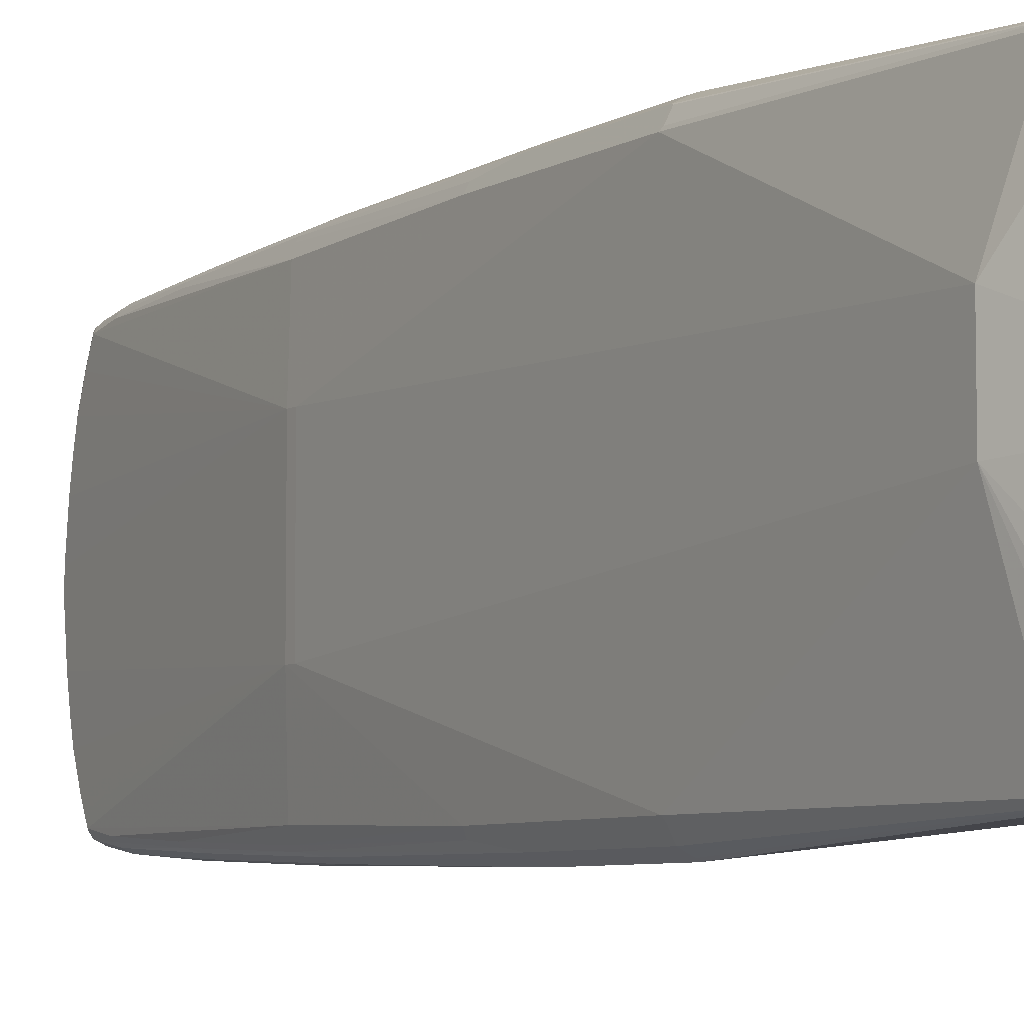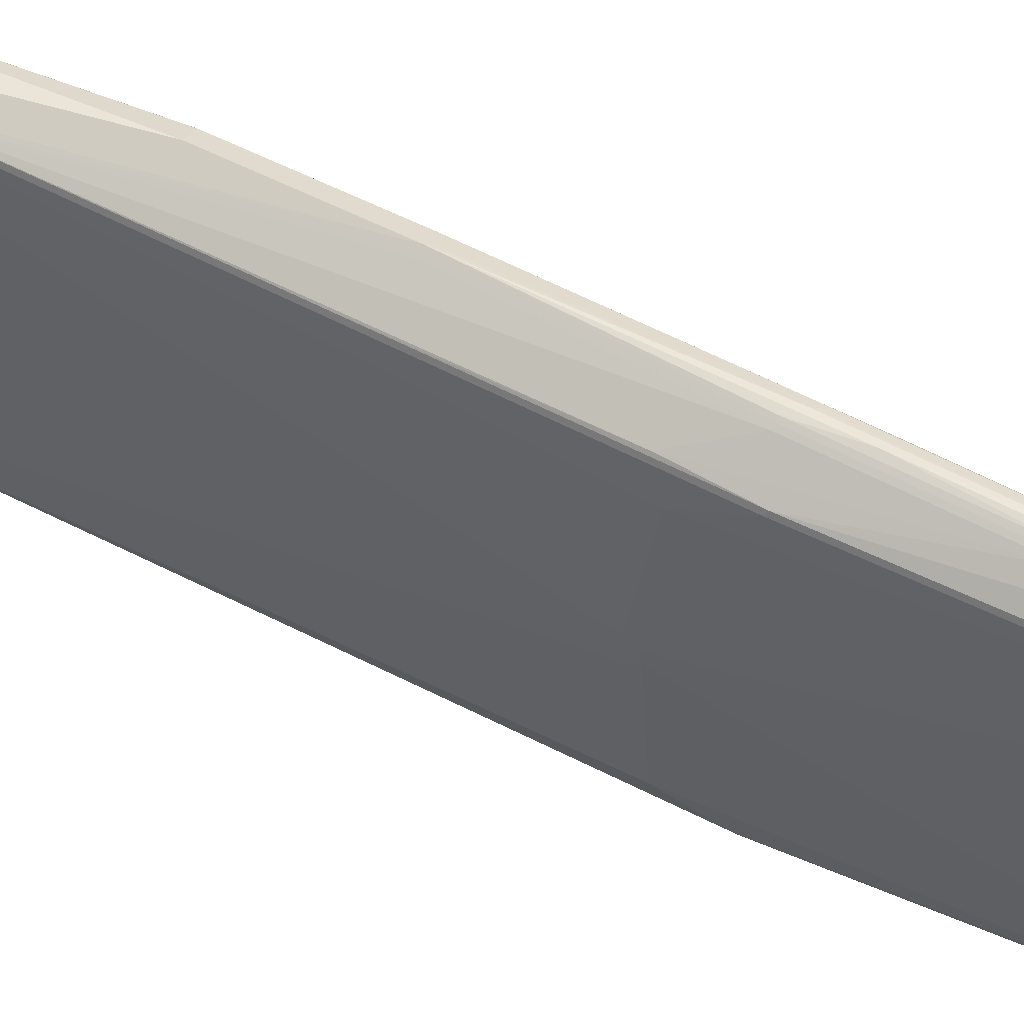
<metadata>
{"format":"obj","ext":"obj","renderer":"f3d","projection":"perspective","resolution":1024,"background":"white","views":[{"elev":-6.3,"azim":-31.0,"up":"+Y"},{"elev":57.2,"azim":118.1,"up":"+Y"}]}
</metadata>
<code>
v -0.02106 -0.358 0.1052
v -0.02106 -0.358 0.3685
v -0.04912 -0.3439 0.1087
v -0.03509 -0.3509 0.09121
v -0.03158 -0.3474 -0.2947
v -0.02106 -0.3474 -0.3685
v -0.01052 -0.3474 -0.2736
v 0.05264 -0.3264 -0.2947
v -0.02807 -0.3544 0.3719
v -0.04912 -0.3439 0.3719
v 0.05264 -0.3264 0.8949
v -0.01052 -0.3264 0.8949
v -0.01755 -0.3229 0.8983
v -0.05615 -0.3299 0.007016
v -0.04912 -0.3334 -0.3649
v -0.04561 -0.3404 -0.2983
v -0.03158 -0.3369 -0.5896
v -0.02106 -0.3369 -0.6421
v -0.01052 -0.3369 -0.579
v -0.01052 -0.3264 -0.7896
v 0.05966 -0.3229 -0.2947
v -0.05966 -0.3229 0.3719
v 0.05966 -0.3229 0.8949
v 0.0579 -0.3237 0.9002
v 0.05264 -0.3229 0.9019
v -0.01052 -0.3229 0.9019
v -0.01578 -0.3211 0.9027
v -0.01842 -0.3053 0.9066
v -0.02106 -0.3159 0.8949
v -0.06317 -0.3159 0.01043
v -0.05264 -0.3264 -0.3685
v -0.04912 -0.3229 -0.6387
v -0.04561 -0.3299 -0.593
v -0.04561 -0.3194 -0.8037
v -0.03158 -0.3264 -0.8001
v -0.02106 -0.3264 -0.8107
v -0.01052 -0.3159 -0.8738
v -0.003496 -0.3229 -0.7896
v 0.003496 -0.3194 -0.7896
v 0.0386 -0.2913 -0.8107
v 0.06053 -0.3211 -0.3
v 0.06317 -0.3159 -0.2947
v -0.06317 -0.3159 0.3685
v 0.06317 -0.3159 0.8949
v 0.05966 -0.3194 0.9019
v 0.04738 -0.2711 0.9317
v 0.04212 -0.2772 0.93
v 0 -0.2772 0.93
v -0.01578 -0.3 0.9133
v -0.00526 -0.2685 0.9343
v -0.01842 -0.2632 0.9277
v -0.02106 -0.2526 0.9264
v -0.06317 -0.04205 0.8422
v -0.08423 -0.1369 -0.3264
v -0.06317 -0.3053 -0.3578
v -0.05264 -0.3159 -0.6421
v -0.04912 -0.3123 -0.8177
v -0.04561 -0.3088 -0.8772
v -0.03158 -0.3159 -0.8738
v -0.01403 -0.3088 -0.8879
v -0.007008 -0.3123 -0.8808
v -0.002622 -0.3105 -0.8791
v 0.003496 -0.3088 -0.8738
v 0.03948 -0.2895 -0.8158
v 0.04212 -0.2843 -0.8107
v 0.04212 -0.2737 -0.8528
v 0.04212 -0.2632 -0.8949
v 0.07369 -0.2737 -0.1999
v -0.08423 -0.1369 -0.3053
v 0.06317 -0.2948 0.9053
v 0.08423 -0.04205 -0.1367
v 0.08423 -0.03154 -0.1263
v 0.08423 -0.01051 -0.1157
v 0.05966 -0.2983 0.9123
v 0.04912 -0.2667 0.9334
v 0.04212 -0.2632 0.937
v 0 -0.2632 0.937
v -0.01578 -0.2579 0.9343
v -0.01578 -0.2264 0.9449
v -0.01755 -0.2526 0.9334
v -0.02106 -0.221 0.937
v -0.02106 -0.1579 0.9474
v -0.02106 -0.03154 0.958
v -0.06317 0.1053 0.8422
v -0.08423 0.1369 -0.3264
v -0.05264 -0.02102 -0.958
v -0.05264 -0.1053 -0.9474
v -0.05264 -0.1579 -0.937
v -0.05264 -0.2 -0.9264
v -0.05264 -0.2526 -0.9053
v -0.05264 -0.2737 -0.8949
v -0.05264 -0.2948 -0.8843
v -0.05264 -0.3053 -0.8211
v -0.04912 -0.3018 -0.8808
v -0.04386 -0.307 -0.8862
v -0.03509 -0.3088 -0.8879
v 0 -0.2948 -0.8949
v 0.003496 -0.3018 -0.8913
v -0.001303 -0.3079 -0.8843
v 0.007882 -0.3 -0.8896
v 0.03948 -0.2685 -0.9002
v 0.03948 -0.279 -0.8581
v 0.04212 -0.2526 -0.9053
v 0.08423 -0.02102 -0.1894
v 0.08423 -0.04205 -0.1684
v -0.08423 0.1369 -0.3053
v 0.06317 -0.2526 0.9159
v 0.08423 0.01051 -0.1263
v 0.06317 0.3159 0.8949
v 0.06317 0.2843 0.9053
v 0.06317 0.2421 0.9159
v 0.06317 0.1895 0.9264
v 0.06317 0.1053 0.937
v 0.06317 -0.1158 0.937
v 0.06317 -0.1895 0.9264
v 0.05966 -0.2561 0.9229
v 0.05615 -0.2491 0.93
v 0.04912 -0.2246 0.944
v 0.04212 -0.221 0.9474
v -0.01052 -0.221 0.9474
v -0.01052 -0.1579 0.958
v -0.01578 -0.1632 0.9554
v -0.01755 -0.1579 0.9544
v -0.01755 -0.221 0.944
v -0.01755 -0.03154 0.965
v -0.01842 0.05789 0.9633
v -0.02106 0.05263 0.958
v -0.02106 0.179 0.9474
v -0.02106 0.2421 0.937
v -0.02106 0.3159 0.8949
v -0.06317 0.3159 0.3685
v -0.06317 0.3159 0.01043
v -0.06317 0.3053 -0.3578
v -0.05264 0.2948 -0.8843
v -0.05264 0.2737 -0.8949
v -0.05264 0.2526 -0.9053
v -0.05264 0.2 -0.9264
v -0.05264 0.1579 -0.937
v -0.05264 0.1053 -0.9474
v -0.05264 0.02102 -0.958
v -0.04912 -0.01752 -0.965
v -0.04912 -0.1018 -0.9544
v -0.04912 -0.1544 -0.944
v -0.04912 -0.1965 -0.9334
v -0.04912 -0.2491 -0.9123
v -0.04912 -0.2702 -0.9019
v -0.05089 -0.2825 -0.8932
v -0.04738 -0.3 -0.8896
v -0.04212 -0.2948 -0.8949
v 0.003496 -0.2807 -0.9019
v 0.03158 -0.2526 -0.9159
v 0.02807 -0.2667 -0.9089
v 0.03509 -0.2702 -0.9019
v 0.03509 -0.2597 -0.9123
v 0.03948 -0.2579 -0.9106
v 0.04212 -0.2 -0.9264
v 0.08423 0 -0.1894
v 0.04212 -0.1579 -0.937
v 0.04212 -0.1053 -0.9474
v 0.04212 -0.02102 -0.958
v 0.08423 0.02102 -0.1367
v 0.05966 0.3229 0.8913
v 0.0579 0.3211 0.9002
v 0.05966 0.3123 0.9019
v 0.04912 0.2386 0.944
v 0.05615 0.2456 0.93
v 0.07369 0.2526 -0.1999
v 0.06317 0.3159 0.6421
v 0.05615 0.193 0.9404
v 0.05615 0.1088 0.951
v 0.05966 -0.1193 0.944
v 0.05966 -0.193 0.9334
v 0.05615 -0.186 0.9404
v 0.04912 -0.1614 0.9544
v 0.04212 -0.1579 0.958
v -0.01052 -0.03154 0.9687
v -0.01578 -0.03679 0.966
v -0.01755 0.05263 0.965
v -0.01842 0.1842 0.9527
v -0.01842 0.2474 0.9423
v -0.01842 0.3211 0.9002
v -0.06053 0.3211 0.3738
v -0.04912 0.3439 0.3685
v -0.05615 0.3299 0.01043
v -0.05264 0.3264 -0.3685
v -0.05264 0.3159 -0.6421
v -0.05264 0.3053 -0.8211
v -0.04912 0.3018 -0.8843
v -0.04738 0.3027 -0.8896
v -0.04912 0.2983 -0.8913
v -0.04912 0.2772 -0.9019
v -0.04912 0.2561 -0.9123
v -0.04912 0.2035 -0.9334
v -0.04912 0.1614 -0.944
v -0.04912 0.1088 -0.9544
v -0.04912 0.02453 -0.965
v -0.04212 -0.02102 -0.9687
v -0.04212 -0.1053 -0.958
v -0.04212 -0.1579 -0.9474
v -0.04212 -0.2 -0.937
v -0.04738 -0.2053 -0.9317
v -0.04738 -0.2579 -0.9106
v -0.04738 -0.279 -0.9002
v -0.04561 -0.2878 -0.8983
v -0.04561 -0.2667 -0.9089
v -0.04212 -0.2526 -0.9159
v -0.0386 -0.2807 -0.9019
v 0.03158 -0.2 -0.937
v 0.03509 -0.207 -0.9334
v 0.03948 -0.2053 -0.9317
v 0.07369 0.2105 -0.2422
v 0.08423 0.02102 -0.1684
v 0.04212 0.02102 -0.958
v 0.04212 0.1053 -0.9474
v 0.04212 0.1579 -0.937
v 0.04212 0.2 -0.9264
v 0.04212 0.2526 -0.9053
v 0.04212 0.2737 -0.8949
v 0.03948 -0.1632 -0.9423
v 0.03948 -0.1105 -0.9527
v 0.03948 -0.02628 -0.9633
v 0.05264 0.3264 0.8949
v 0.05966 0.3229 0.6387
v 0.04912 0.3229 0.9019
v 0.05264 0.3159 0.9053
v 0.04561 0.2561 0.9404
v 0.04738 0.2474 0.9423
v 0.04212 0.2421 0.9474
v 0.04212 0.179 0.958
v 0.04912 0.1754 0.9544
v 0.06317 0.2948 -0.2947
v 0.06317 0.3053 0.1578
v 0.04912 0.04913 0.965
v 0.05615 -0.1123 0.951
v 0.04912 -0.03504 0.965
v 0.04212 -0.03154 0.9687
v -0.01052 0.05263 0.9687
v -0.01755 0.179 0.9544
v -0.01755 0.2421 0.944
v -0.01403 0.2491 0.944
v -0.01403 0.3229 0.9019
v -0.01052 0.3264 0.8949
v -0.01755 0.3229 0.8949
v -0.05 0.3421 0.3738
v -0.02106 0.358 0.3685
v -0.04738 0.3448 0.09994
v -0.04912 0.3439 0.1052
v -0.04912 0.3334 -0.3685
v -0.04912 0.3229 -0.6421
v -0.04912 0.3123 -0.8211
v -0.04561 0.3088 -0.8738
v -0.03158 0.3088 -0.8879
v -0.04212 0.3018 -0.8913
v -0.04212 0.2948 -0.8949
v -0.04738 0.2816 -0.9002
v -0.04212 0.3093 -0.8843
v -0.04212 0.2526 -0.9159
v -0.04738 0.2606 -0.9106
v -0.04212 0.2 -0.937
v -0.04212 0.1579 -0.9474
v -0.04212 0.1053 -0.958
v -0.04212 0.02102 -0.9687
v 0.03158 -0.02102 -0.9687
v 0.03158 -0.1053 -0.958
v 0.03158 -0.1579 -0.9474
v -0.04561 -0.214 -0.93
v 0.03509 -0.1649 -0.944
v 0.0386 0.02102 -0.965
v 0.0386 0.1053 -0.9544
v 0.0386 0.1579 -0.944
v 0.0386 0.2 -0.9334
v 0.03948 0.2105 -0.9277
v 0.03948 0.2632 -0.9066
v 0.0386 0.2807 -0.8983
v 0.05966 0.3018 -0.2983
v 0.0386 -0.1579 -0.944
v 0.0386 -0.1053 -0.9544
v 0.0386 -0.02102 -0.965
v 0.05264 0.3264 0.6421
v 0.05966 0.3123 0.1544
v 0.05615 0.3088 -0.1754
v 0.003496 0.3404 -0.2702
v -0.007008 0.3509 0.1087
v -0.01403 0.3544 0.1016
v -0.02106 0.358 0.1052
v -0.007008 0.2561 0.9404
v 0.0386 0.2491 0.944
v -0.01052 0.2421 0.9474
v -0.01052 0.179 0.958
v 0.04212 0.05263 0.9687
v -0.02632 0.3553 0.08932
v -0.03684 0.3448 -0.3
v -0.04561 0.3404 -0.2947
v -0.04561 0.3299 -0.5896
v -0.04561 0.3194 -0.8001
v -0.03684 0.3132 -0.8791
v -0.01052 0.3088 -0.8879
v -0.04212 0.2807 -0.9019
v 0.03158 0.2526 -0.9159
v 0.03158 0.2 -0.937
v 0.03158 0.1579 -0.9474
v 0.03158 0.1053 -0.958
v 0.03158 0.02102 -0.9687
v 0.03684 0.02628 -0.966
v 0.03684 0.1105 -0.9554
v 0.03684 0.1632 -0.9449
v 0.03684 0.2053 -0.9343
v 0.03684 0.2579 -0.9133
v 0.03684 0.279 -0.9027
v 0.00526 0.3 -0.8922
v 0.007008 0.3018 -0.8879
v 0 0.3079 -0.8829
v -0.003496 0.3123 -0.8772
v 0.003496 0.3088 -0.8702
v 0.003496 0.3194 -0.786
v 0.003496 0.3299 -0.5755
v -0.003496 0.3439 -0.2772
v -0.02106 0.3474 -0.3685
v -0.03158 0.3474 -0.2947
v -0.01052 0.3474 -0.2736
v -0.03158 0.3369 -0.5896
v -0.03684 0.3342 -0.5947
v -0.03684 0.3237 -0.8054
v -0.03158 0.3159 -0.8738
v -0.01052 0.3159 -0.8738
v -0.00526 0.3105 -0.8816
v 0.03158 0.2807 -0.9019
v -0.003496 0.3229 -0.793
v -0.003496 0.3334 -0.5826
v -0.02106 0.3369 -0.6421
v -0.01052 0.3369 -0.579
v -0.03158 0.3264 -0.8001
v -0.02106 0.3264 -0.8107
v -0.01052 0.3264 -0.7896
f 1 2 10
f 183 243 245
f 183 245 246
f 183 246 247
f 184 247 248
f 185 248 249
f 185 249 186
f 186 249 250
f 181 244 182
f 186 250 187
f 188 251 189
f 189 252 253
f 189 253 254
f 189 254 255
f 189 255 191
f 189 191 190
f 189 251 256
f 188 250 251
f 181 183 244
f 181 243 183
f 181 242 243
f 171 173 172
f 173 234 174
f 174 234 235
f 174 235 236
f 174 236 175
f 176 236 290
f 176 290 237
f 176 237 177
f 177 237 178
f 178 237 289
f 178 289 238
f 179 238 239
f 179 239 180
f 180 239 240
f 180 240 241
f 180 241 181
f 181 241 242
f 189 256 252
f 191 255 257
f 191 257 258
f 191 258 192
f 201 205 202
f 202 205 203
f 203 205 204
f 208 265 267
f 208 267 219
f 208 219 210
f 208 210 209
f 213 221 268
f 213 268 269
f 213 269 214
f 214 269 270
f 214 270 215
f 215 270 271
f 215 271 216
f 216 271 272
f 216 272 273
f 216 273 217
f 201 266 205
f 171 234 173
f 200 266 201
f 200 206 205
f 192 258 257
f 192 257 259
f 192 259 193
f 193 259 194
f 194 260 261
f 194 261 195
f 194 259 260
f 195 261 262
f 195 262 196
f 197 262 303
f 197 303 263
f 197 263 264
f 197 264 198
f 198 264 265
f 198 265 199
f 199 265 208
f 199 208 200
f 200 205 266
f 217 273 218
f 170 230 233
f 168 280 223
f 143 198 199
f 143 199 200
f 143 200 144
f 144 201 202
f 144 202 145
f 144 200 201
f 145 202 203
f 142 198 143
f 145 203 146
f 148 203 204
f 148 204 149
f 149 204 205
f 149 205 206
f 149 206 207
f 150 207 206
f 150 206 151
f 147 203 148
f 141 198 142
f 141 197 198
f 141 262 197
f 134 187 250
f 134 250 188
f 134 188 189
f 134 189 190
f 134 190 191
f 134 191 135
f 135 191 192
f 135 192 136
f 136 192 193
f 136 193 137
f 137 193 194
f 137 194 138
f 138 194 195
f 138 195 139
f 139 195 196
f 139 196 140
f 141 196 262
f 151 154 152
f 151 206 200
f 151 200 208
f 151 208 209
f 163 222 224
f 163 224 225
f 163 225 226
f 163 226 227
f 163 227 165
f 163 165 164
f 165 169 166
f 165 227 228
f 165 228 229
f 165 229 230
f 165 230 169
f 167 212 211
f 167 211 218
f 167 218 231
f 167 231 232
f 167 232 168
f 168 232 280
f 162 279 222
f 169 230 170
f 162 223 279
f 161 212 167
f 151 209 154
f 154 209 210
f 154 210 155
f 156 210 219
f 156 219 158
f 157 211 212
f 157 213 214
f 157 214 215
f 157 215 216
f 157 216 217
f 157 217 218
f 157 218 211
f 158 219 220
f 158 220 159
f 159 220 221
f 159 221 160
f 160 221 213
f 162 222 163
f 133 187 134
f 218 273 274
f 218 275 231
f 282 317 283
f 283 317 284
f 284 317 285
f 285 318 319
f 285 319 291
f 285 317 320
f 285 320 318
f 282 329 317
f 291 319 292
f 292 321 322
f 292 322 294
f 292 294 293
f 294 322 323
f 294 323 295
f 295 323 296
f 296 323 332
f 292 319 321
f 282 316 329
f 281 316 282
f 275 316 281
f 269 306 270
f 270 306 307
f 270 307 271
f 271 307 272
f 272 307 308
f 272 308 273
f 273 308 309
f 273 309 274
f 274 309 310
f 274 310 311
f 274 311 312
f 274 312 313
f 274 313 314
f 274 314 315
f 274 315 275
f 275 281 280
f 275 315 316
f 296 332 324
f 296 324 325
f 296 325 297
f 297 313 326
f 315 329 316
f 317 329 331
f 317 331 320
f 318 330 321
f 318 321 319
f 318 320 331
f 318 331 330
f 321 330 332
f 321 332 323
f 321 323 322
f 324 332 333
f 324 333 325
f 325 333 334
f 325 334 328
f 328 334 329
f 329 334 331
f 330 333 332
f 315 328 329
f 269 305 306
f 313 315 314
f 313 325 328
f 297 326 312
f 297 312 310
f 297 310 327
f 297 325 313
f 299 308 307
f 299 307 300
f 299 327 308
f 300 307 306
f 300 306 301
f 301 306 302
f 302 306 305
f 302 305 304
f 302 304 303
f 308 327 309
f 309 327 310
f 310 312 311
f 312 326 313
f 313 328 315
f 218 274 275
f 268 305 269
f 268 278 304
f 226 240 287
f 226 287 228
f 226 228 227
f 228 287 240
f 228 240 288
f 228 288 289
f 228 289 229
f 226 286 240
f 229 289 237
f 229 290 233
f 229 233 230
f 231 275 232
f 232 275 280
f 233 290 236
f 233 236 235
f 238 289 239
f 229 237 290
f 224 226 225
f 224 286 226
f 224 241 286
f 219 267 276
f 219 276 277
f 219 277 220
f 220 277 278
f 220 278 221
f 221 278 268
f 222 242 241
f 222 241 224
f 222 279 285
f 222 285 245
f 222 245 242
f 223 280 281
f 223 281 282
f 223 282 283
f 223 283 284
f 223 284 285
f 223 285 279
f 239 289 288
f 239 288 240
f 240 286 241
f 242 245 243
f 257 299 300
f 257 300 259
f 257 298 327
f 257 327 299
f 259 300 301
f 259 301 260
f 260 301 302
f 260 302 261
f 261 302 303
f 261 303 262
f 263 303 304
f 263 304 278
f 263 278 277
f 263 277 264
f 264 277 276
f 264 276 265
f 265 276 267
f 255 298 257
f 268 304 305
f 254 298 255
f 252 256 296
f 245 285 246
f 246 285 291
f 246 291 292
f 246 292 293
f 246 293 247
f 247 293 248
f 248 293 294
f 248 294 249
f 249 294 295
f 249 295 250
f 250 295 251
f 251 296 256
f 251 295 296
f 252 297 327
f 252 327 298
f 252 298 254
f 252 254 253
f 252 296 297
f 133 186 187
f 133 185 186
f 132 185 133
f 40 64 41
f 41 64 65
f 41 65 42
f 42 65 66
f 42 66 67
f 42 67 68
f 42 68 44
f 40 63 64
f 43 53 69
f 44 74 45
f 44 68 71
f 44 71 72
f 44 72 73
f 44 73 70
f 45 74 75
f 45 75 46
f 44 70 74
f 39 63 40
f 37 39 38
f 37 63 39
f 30 69 54
f 31 55 56
f 31 56 32
f 32 56 93
f 32 93 57
f 32 57 34
f 32 34 33
f 34 57 58
f 34 58 59
f 34 59 35
f 35 59 36
f 36 59 37
f 37 59 96
f 37 96 60
f 37 60 61
f 37 61 62
f 37 62 63
f 46 75 76
f 46 76 47
f 47 76 77
f 47 77 48
f 54 88 89
f 54 89 90
f 54 90 91
f 54 91 92
f 54 92 55
f 55 92 93
f 55 93 56
f 57 93 92
f 57 92 94
f 57 94 58
f 58 94 95
f 58 95 59
f 59 95 96
f 60 96 149
f 60 149 207
f 60 207 150
f 60 150 97
f 54 87 88
f 30 43 69
f 54 86 87
f 54 85 140
f 48 77 50
f 49 50 78
f 50 77 79
f 50 79 78
f 51 78 80
f 51 80 52
f 52 80 124
f 52 124 81
f 52 81 53
f 53 81 82
f 53 82 83
f 53 83 127
f 53 127 84
f 53 84 106
f 53 106 69
f 54 69 106
f 54 106 85
f 54 140 86
f 60 97 98
f 30 55 31
f 29 53 43
f 5 17 6
f 6 17 18
f 6 18 19
f 6 19 7
f 7 19 8
f 8 19 20
f 8 20 38
f 5 16 17
f 8 38 21
f 8 23 11
f 9 13 10
f 10 13 22
f 11 23 24
f 11 24 25
f 11 25 26
f 11 26 12
f 8 21 23
f 4 16 5
f 3 16 4
f 3 15 16
f 1 10 3
f 1 3 4
f 1 4 5
f 1 5 6
f 1 6 7
f 1 7 8
f 1 8 11
f 1 11 2
f 2 9 10
f 2 11 12
f 2 12 13
f 2 13 9
f 3 10 22
f 3 22 43
f 3 43 30
f 3 30 14
f 3 14 15
f 12 26 13
f 13 26 27
f 13 27 28
f 13 28 29
f 21 44 23
f 23 44 45
f 23 45 24
f 24 45 46
f 24 46 47
f 24 47 25
f 25 47 48
f 25 48 26
f 26 48 27
f 27 49 28
f 27 48 50
f 27 50 49
f 28 49 78
f 28 78 51
f 28 51 29
f 29 51 52
f 29 52 53
f 21 42 44
f 30 54 55
f 21 41 42
f 21 39 40
f 13 29 43
f 13 43 22
f 14 30 31
f 14 31 15
f 15 31 32
f 15 32 33
f 15 33 16
f 16 33 17
f 17 33 34
f 17 34 35
f 17 35 18
f 18 35 36
f 18 36 20
f 18 20 19
f 20 36 37
f 20 37 38
f 21 38 39
f 21 40 41
f 60 98 61
f 61 98 99
f 61 99 62
f 104 213 157
f 107 115 172
f 107 172 116
f 108 161 109
f 109 162 163
f 109 163 164
f 109 164 165
f 104 160 213
f 109 165 166
f 109 161 167
f 109 167 168
f 109 168 223
f 109 223 162
f 110 166 111
f 111 166 169
f 111 169 112
f 109 166 110
f 104 159 160
f 104 158 159
f 104 156 158
f 92 95 94
f 95 148 149
f 95 149 96
f 97 150 151
f 97 151 152
f 97 152 98
f 98 153 101
f 98 101 100
f 98 100 99
f 98 152 154
f 98 154 153
f 101 153 154
f 101 154 155
f 101 155 103
f 103 155 210
f 103 210 156
f 103 156 104
f 112 169 170
f 112 170 113
f 113 170 233
f 113 233 235
f 126 178 238
f 126 238 179
f 126 179 128
f 126 128 127
f 128 179 180
f 128 180 129
f 129 180 181
f 129 181 130
f 130 181 182
f 130 182 131
f 131 182 244
f 131 244 183
f 131 183 247
f 131 247 184
f 131 184 132
f 132 184 248
f 132 248 185
f 125 178 126
f 92 148 95
f 125 177 178
f 122 177 125
f 113 235 234
f 113 234 171
f 113 171 114
f 114 171 172
f 114 172 115
f 116 172 173
f 116 173 117
f 117 173 118
f 118 173 174
f 118 174 175
f 118 175 119
f 119 175 121
f 119 121 120
f 121 175 236
f 121 236 176
f 121 176 177
f 121 177 122
f 122 125 123
f 92 147 148
f 91 147 92
f 91 203 147
f 71 161 108
f 71 108 73
f 71 73 72
f 73 108 109
f 73 109 110
f 73 110 111
f 73 111 112
f 73 112 113
f 73 113 114
f 73 114 115
f 73 115 107
f 74 116 117
f 74 117 75
f 75 117 118
f 75 118 76
f 76 118 119
f 76 119 120
f 71 212 161
f 76 120 77
f 71 157 212
f 71 105 104
f 62 99 63
f 63 99 100
f 63 100 101
f 63 101 102
f 63 102 64
f 64 102 65
f 65 102 101
f 65 101 66
f 66 101 67
f 67 101 103
f 67 103 68
f 68 103 104
f 68 104 105
f 68 105 71
f 70 107 116
f 70 116 74
f 70 73 107
f 71 104 157
f 330 331 334
f 77 120 79
f 79 120 121
f 85 136 137
f 85 137 138
f 85 138 139
f 85 139 140
f 86 140 196
f 86 196 141
f 86 141 142
f 86 142 87
f 87 142 143
f 87 143 88
f 88 143 144
f 88 144 89
f 89 144 145
f 89 145 90
f 90 145 146
f 90 146 91
f 91 146 203
f 85 135 136
f 78 79 80
f 85 134 135
f 85 132 133
f 79 121 122
f 79 122 123
f 79 123 124
f 79 124 80
f 81 124 123
f 81 123 82
f 82 123 125
f 82 125 83
f 83 125 126
f 83 126 127
f 84 127 128
f 84 128 129
f 84 129 130
f 84 130 131
f 84 131 106
f 85 106 131
f 85 131 132
f 85 133 134
f 330 334 333

</code>
